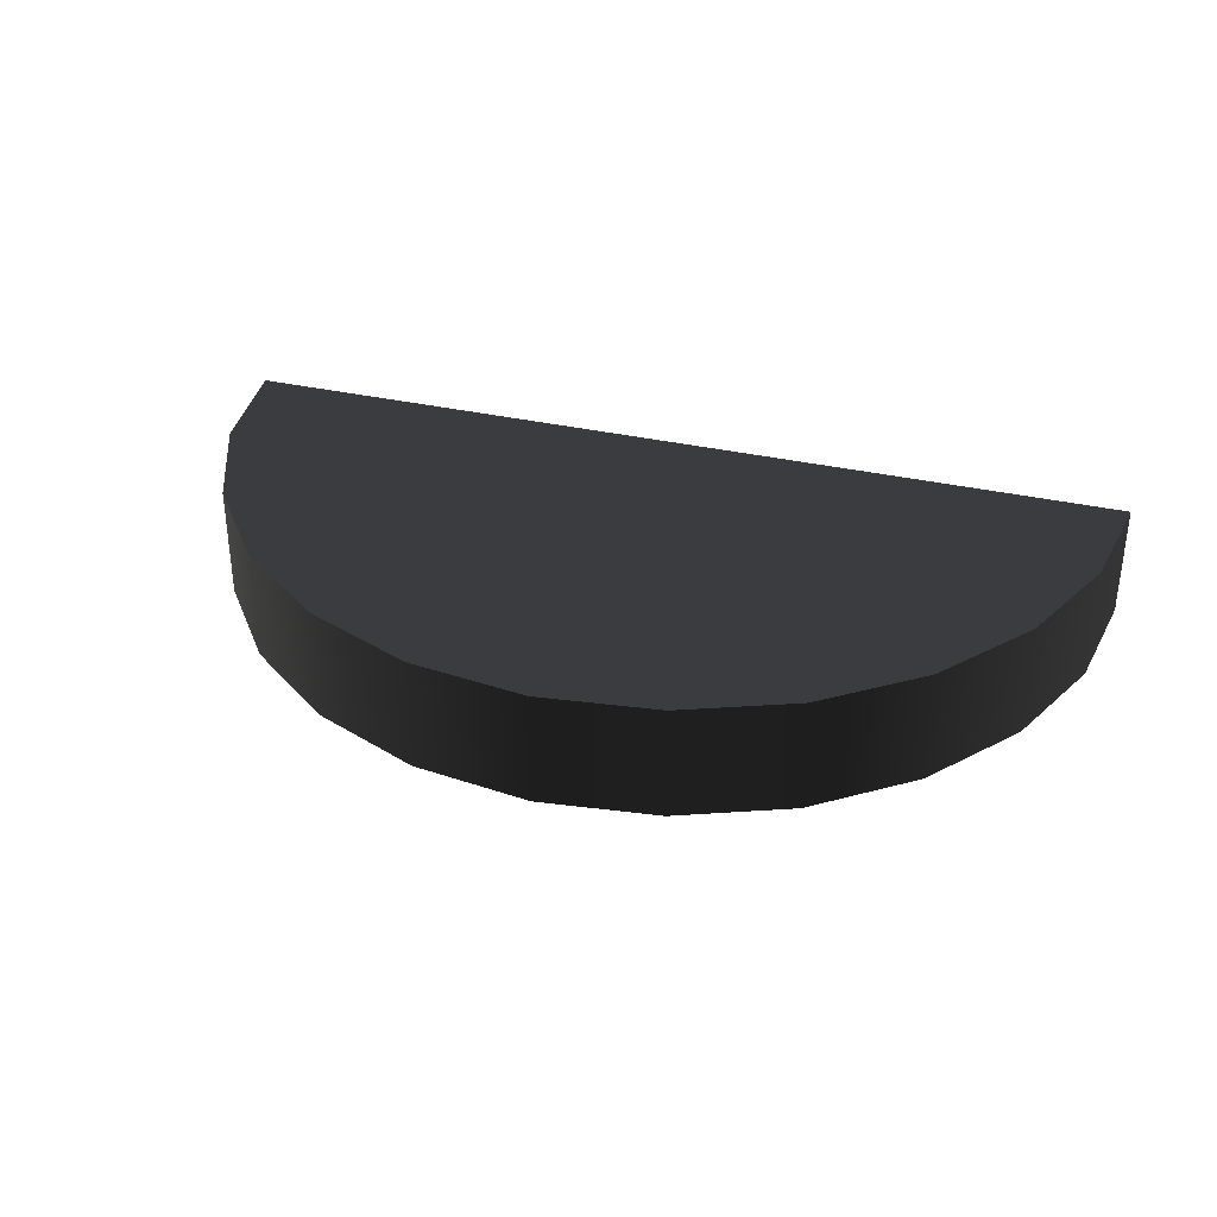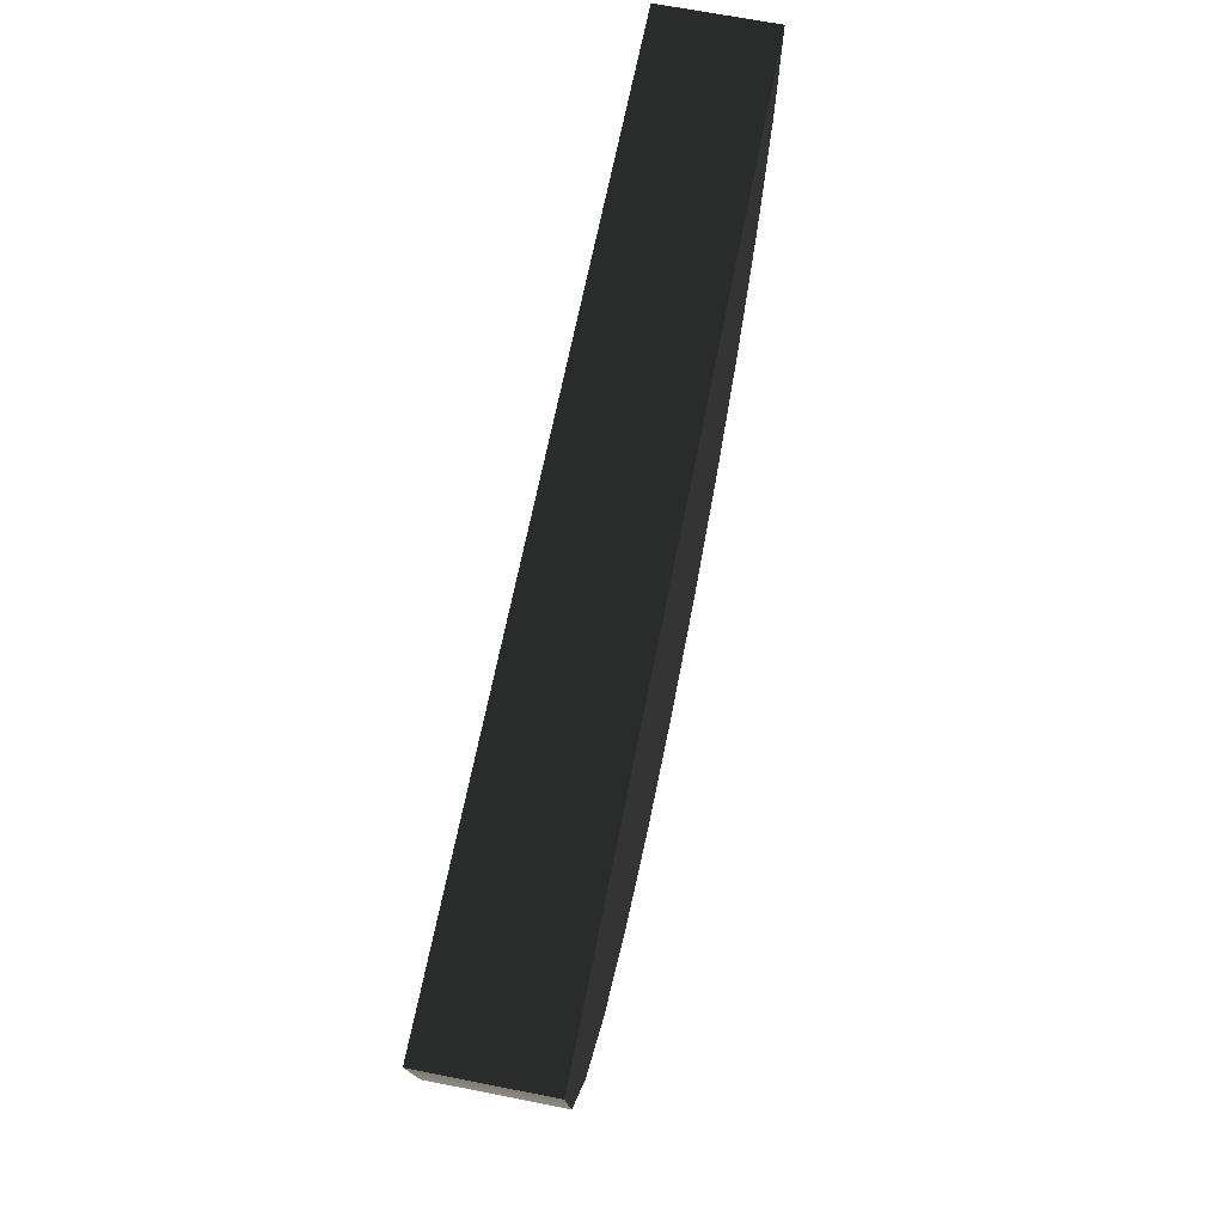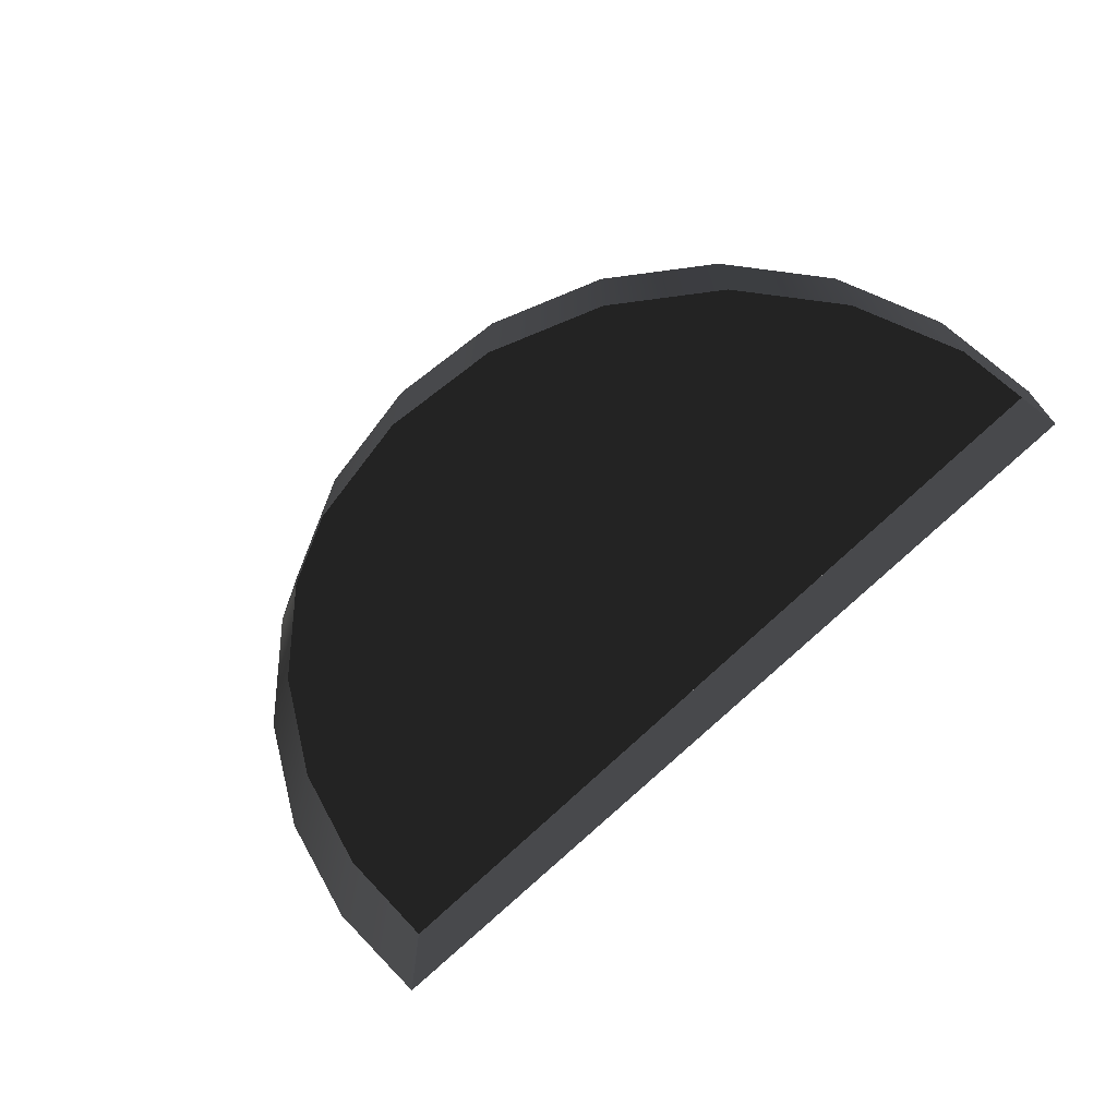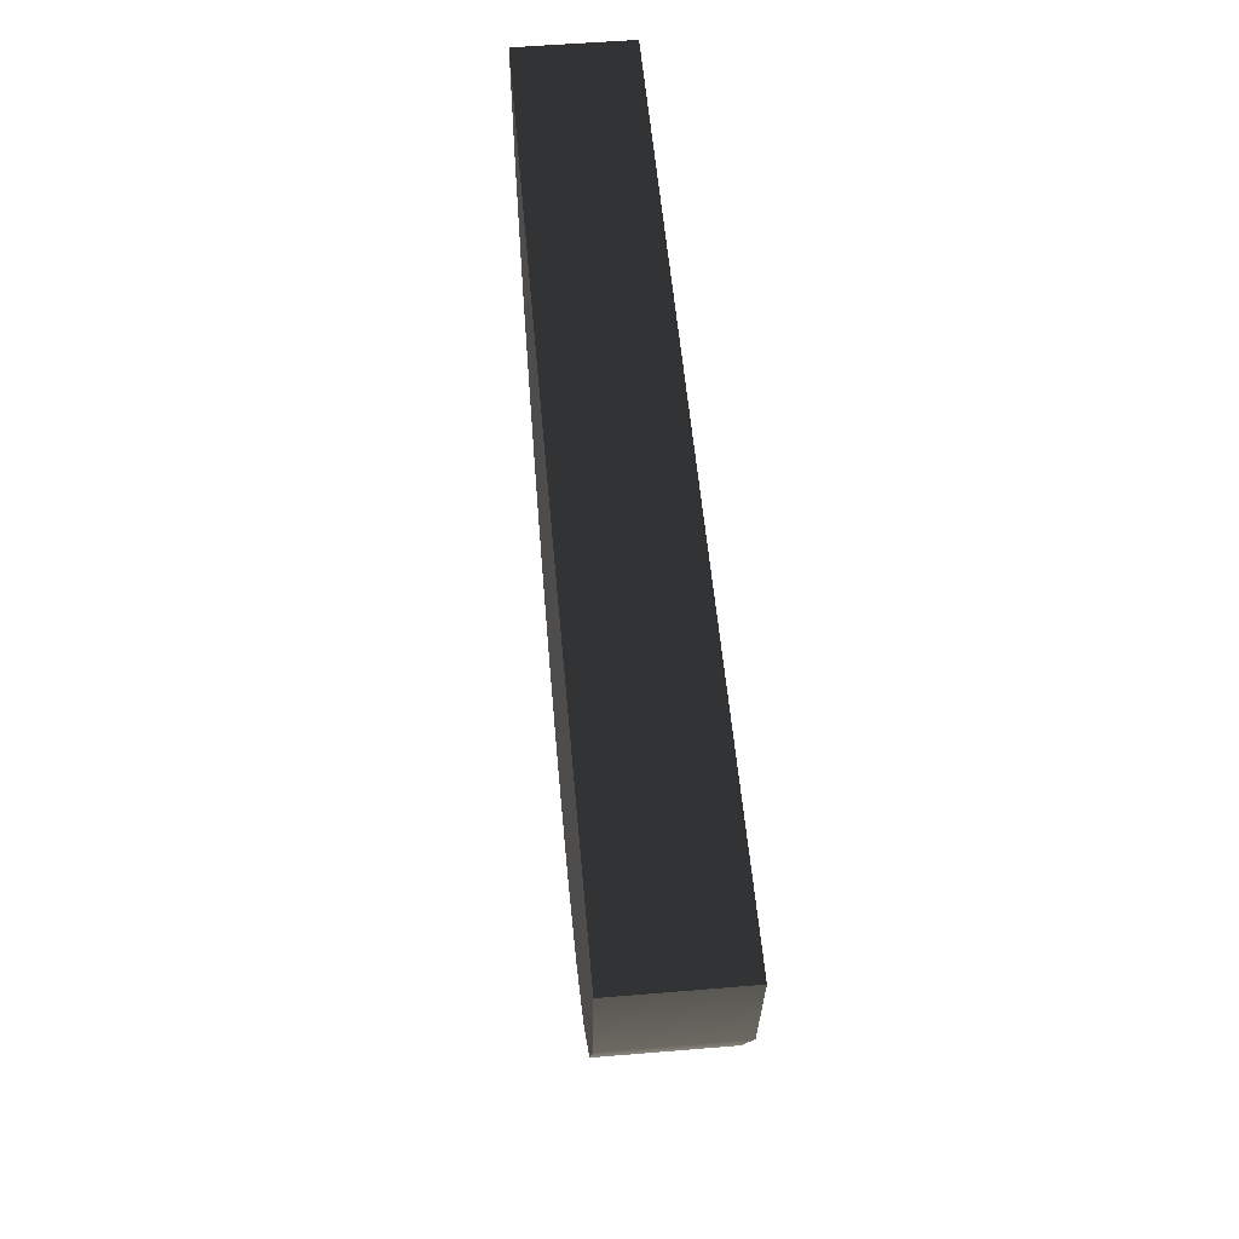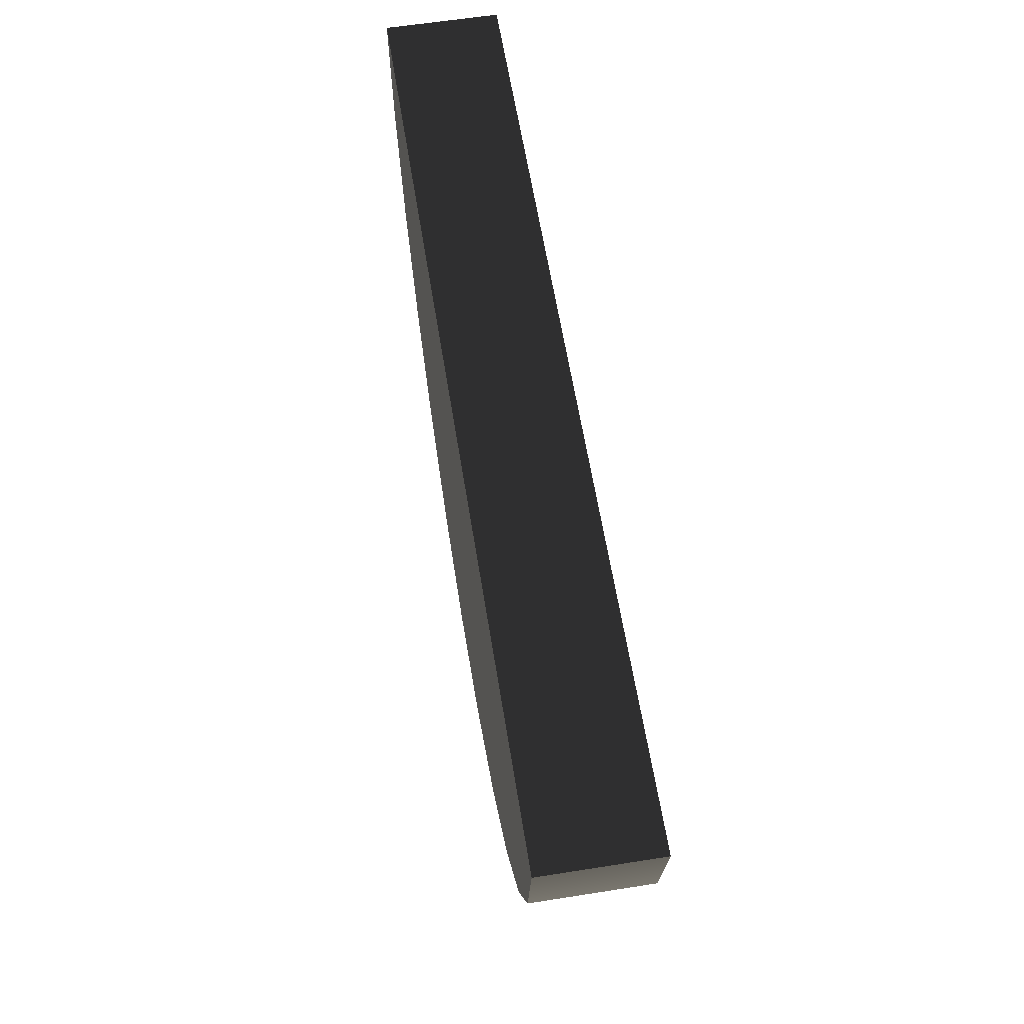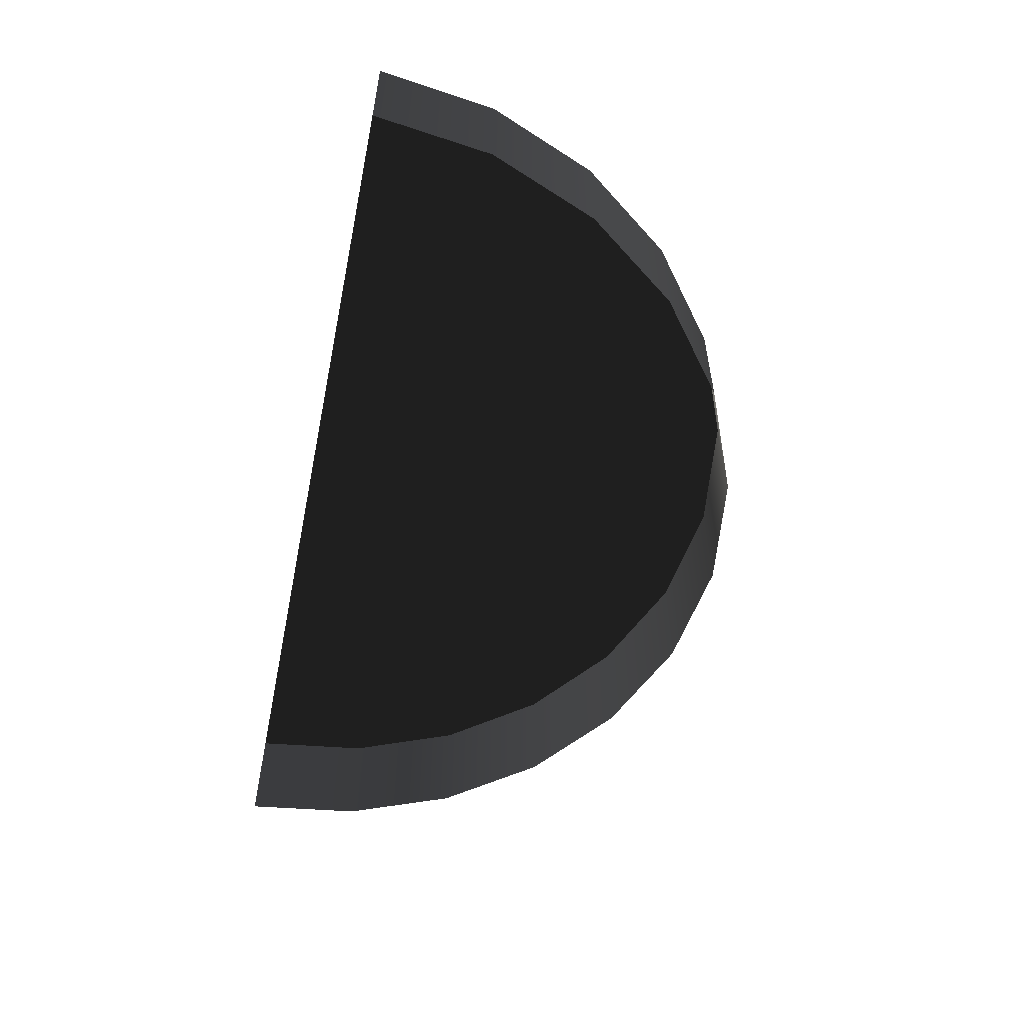
<metadata>
{"format":"obj","ext":"obj","renderer":"f3d","projection":"perspective","resolution":1024,"background":"white","views":[{"elev":33.9,"azim":17.3,"up":"+Z"},{"elev":67.3,"azim":-78.8,"up":"+Y"},{"elev":-69.0,"azim":45.1,"up":"+Z"},{"elev":55.2,"azim":85.0,"up":"+Y"},{"elev":61.4,"azim":80.9,"up":"+Y"},{"elev":-55.2,"azim":-101.7,"up":"+Z"}]}
</metadata>
<code>
o 3dw.200065ca496c39086372ead55db87fa8/Model/mesh25/mesh25-geometry/material_4/component_0#mesh25-geometry
v -0.2082 -0.0843 0.07723
v -0.2069 -0.09345 0.06839
v -0.2082 -0.0843 0.06839
v -0.2069 -0.09345 0.07723
v -0.2034 -0.102 0.06839
v -0.2069 -0.09345 0.06839
v -0.1374 -0.0843 0.06839
v -0.1728 -0.0843 0.07723
v -0.1728 -0.0843 0.06839
v -0.1728 -0.0843 0.06839
v -0.2082 -0.0843 0.07723
v -0.2082 -0.0843 0.06839
v -0.2069 -0.09345 0.06839
v -0.2082 -0.0843 0.07723
v -0.2069 -0.09345 0.07723
v -0.2034 -0.102 0.06839
v -0.2069 -0.09345 0.07723
v -0.2034 -0.102 0.07723
v -0.1728 -0.0843 0.07723
v -0.1374 -0.0843 0.06839
v -0.1374 -0.0843 0.07723
v -0.2082 -0.0843 0.07723
v -0.1728 -0.0843 0.06839
v -0.1728 -0.0843 0.07723
v -0.1386 -0.09345 0.07723
v -0.1374 -0.0843 0.06839
v -0.1386 -0.09345 0.06839
v -0.1386 -0.09345 0.07723
v -0.2069 -0.09345 0.07723
v -0.2082 -0.0843 0.07723
v -0.1422 -0.102 0.07723
v -0.2034 -0.102 0.07723
v -0.2069 -0.09345 0.07723
v -0.2034 -0.102 0.07723
v -0.1978 -0.1093 0.06839
v -0.2034 -0.102 0.06839
v -0.1374 -0.0843 0.06839
v -0.1386 -0.09345 0.07723
v -0.1374 -0.0843 0.07723
v -0.1374 -0.0843 0.07723
v -0.2082 -0.0843 0.07723
v -0.1728 -0.0843 0.07723
v -0.1386 -0.09345 0.06839
v -0.1422 -0.102 0.07723
v -0.1386 -0.09345 0.07723
v -0.1422 -0.102 0.07723
v -0.2069 -0.09345 0.07723
v -0.1386 -0.09345 0.07723
v -0.1386 -0.09345 0.07723
v -0.2082 -0.0843 0.07723
v -0.1374 -0.0843 0.07723
v -0.1478 -0.1093 0.07723
v -0.2034 -0.102 0.07723
v -0.1422 -0.102 0.07723
v -0.1978 -0.1093 0.06839
v -0.2034 -0.102 0.07723
v -0.1978 -0.1093 0.07723
v -0.1422 -0.102 0.07723
v -0.1386 -0.09345 0.06839
v -0.1422 -0.102 0.06839
v -0.1478 -0.1093 0.07723
v -0.1978 -0.1093 0.07723
v -0.2034 -0.102 0.07723
v -0.1422 -0.102 0.06839
v -0.1478 -0.1093 0.07723
v -0.1422 -0.102 0.07723
v -0.1905 -0.1149 0.07723
v -0.1978 -0.1093 0.06839
v -0.1978 -0.1093 0.07723
v -0.1978 -0.1093 0.06839
v -0.1905 -0.1149 0.07723
v -0.1905 -0.1149 0.06839
v -0.1478 -0.1093 0.07723
v -0.1905 -0.1149 0.07723
v -0.1978 -0.1093 0.07723
v -0.1478 -0.1093 0.07723
v -0.1422 -0.102 0.06839
v -0.1478 -0.1093 0.06839
v -0.1819 -0.1185 0.07723
v -0.1905 -0.1149 0.06839
v -0.1905 -0.1149 0.07723
v -0.1728 -0.1197 0.06839
v -0.1636 -0.1185 0.07723
v -0.1636 -0.1185 0.06839
v -0.1551 -0.1149 0.07723
v -0.1905 -0.1149 0.07723
v -0.1478 -0.1093 0.07723
v -0.1551 -0.1149 0.06839
v -0.1478 -0.1093 0.07723
v -0.1478 -0.1093 0.06839
v -0.1905 -0.1149 0.06839
v -0.1819 -0.1185 0.07723
v -0.1819 -0.1185 0.06839
v -0.1636 -0.1185 0.07723
v -0.1819 -0.1185 0.07723
v -0.1905 -0.1149 0.07723
v -0.1819 -0.1185 0.06839
v -0.1728 -0.1197 0.07723
v -0.1728 -0.1197 0.06839
v -0.1636 -0.1185 0.07723
v -0.1728 -0.1197 0.06839
v -0.1728 -0.1197 0.07723
v -0.1551 -0.1149 0.07723
v -0.1636 -0.1185 0.06839
v -0.1636 -0.1185 0.07723
v -0.1636 -0.1185 0.07723
v -0.1905 -0.1149 0.07723
v -0.1551 -0.1149 0.07723
v -0.1478 -0.1093 0.07723
v -0.1551 -0.1149 0.06839
v -0.1551 -0.1149 0.07723
v -0.1728 -0.1197 0.07723
v -0.1819 -0.1185 0.06839
v -0.1819 -0.1185 0.07723
v -0.1819 -0.1185 0.07723
v -0.1636 -0.1185 0.07723
v -0.1728 -0.1197 0.07723
v -0.1636 -0.1185 0.06839
v -0.1551 -0.1149 0.07723
v -0.1551 -0.1149 0.06839
f 1 2 3
f 3 2 1
f 4 5 6
f 6 5 4
f 7 8 9
f 9 8 7
f 10 11 12
f 12 11 10
f 13 14 15
f 15 14 13
f 16 17 18
f 18 17 16
f 19 20 21
f 21 20 19
f 22 23 24
f 24 23 22
f 25 26 27
f 27 26 25
f 28 29 30
f 30 29 28
f 31 32 33
f 33 32 31
f 34 35 36
f 36 35 34
f 37 38 39
f 39 38 37
f 40 41 42
f 42 41 40
f 43 44 45
f 45 44 43
f 46 47 48
f 48 47 46
f 49 50 51
f 51 50 49
f 52 53 54
f 54 53 52
f 55 56 57
f 57 56 55
f 58 59 60
f 60 59 58
f 61 62 63
f 63 62 61
f 64 65 66
f 66 65 64
f 67 68 69
f 69 68 67
f 70 71 72
f 72 71 70
f 73 74 75
f 75 74 73
f 76 77 78
f 78 77 76
f 79 80 81
f 81 80 79
f 82 83 84
f 84 83 82
f 85 86 87
f 87 86 85
f 88 89 90
f 90 89 88
f 91 92 93
f 93 92 91
f 94 95 96
f 96 95 94
f 97 98 99
f 99 98 97
f 100 101 102
f 102 101 100
f 103 104 105
f 105 104 103
f 106 107 108
f 108 107 106
f 109 110 111
f 111 110 109
f 112 113 114
f 114 113 112
f 115 116 117
f 117 116 115
f 118 119 120
f 120 119 118

</code>
